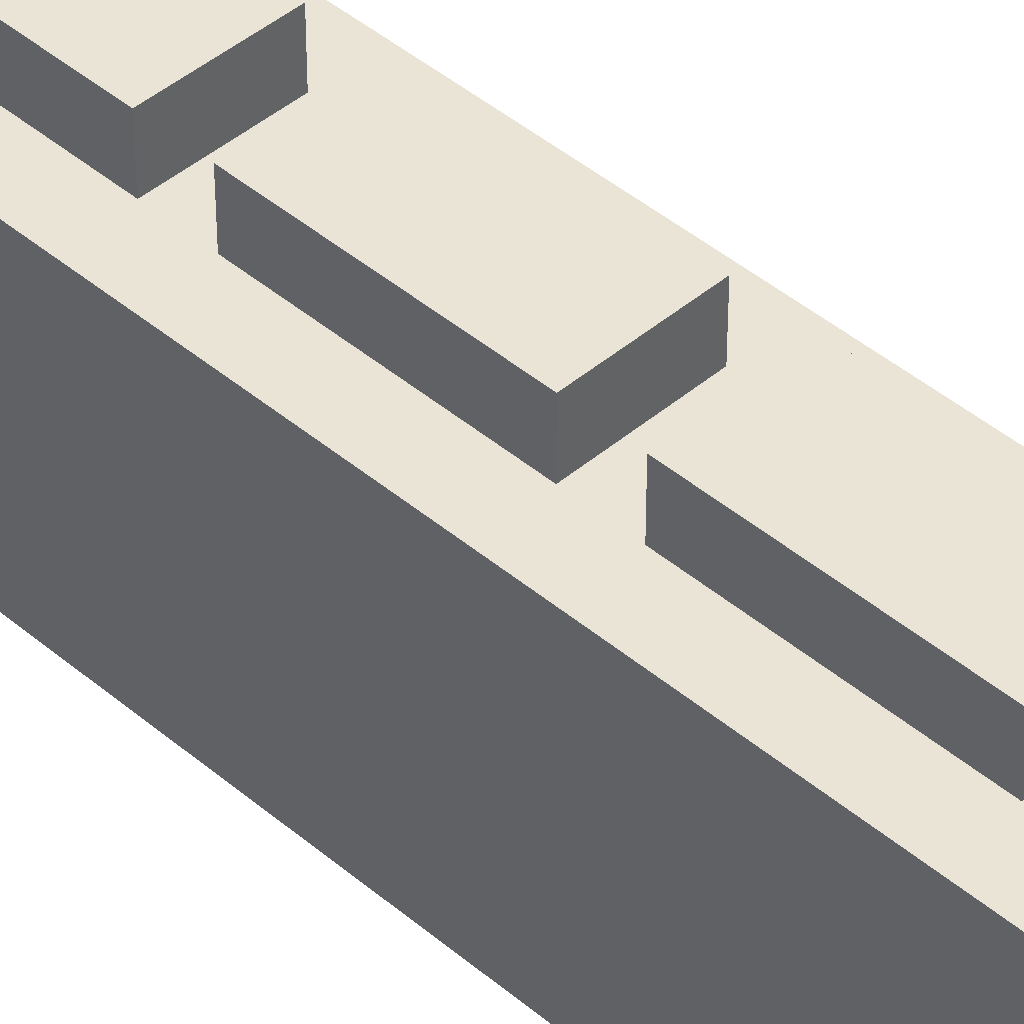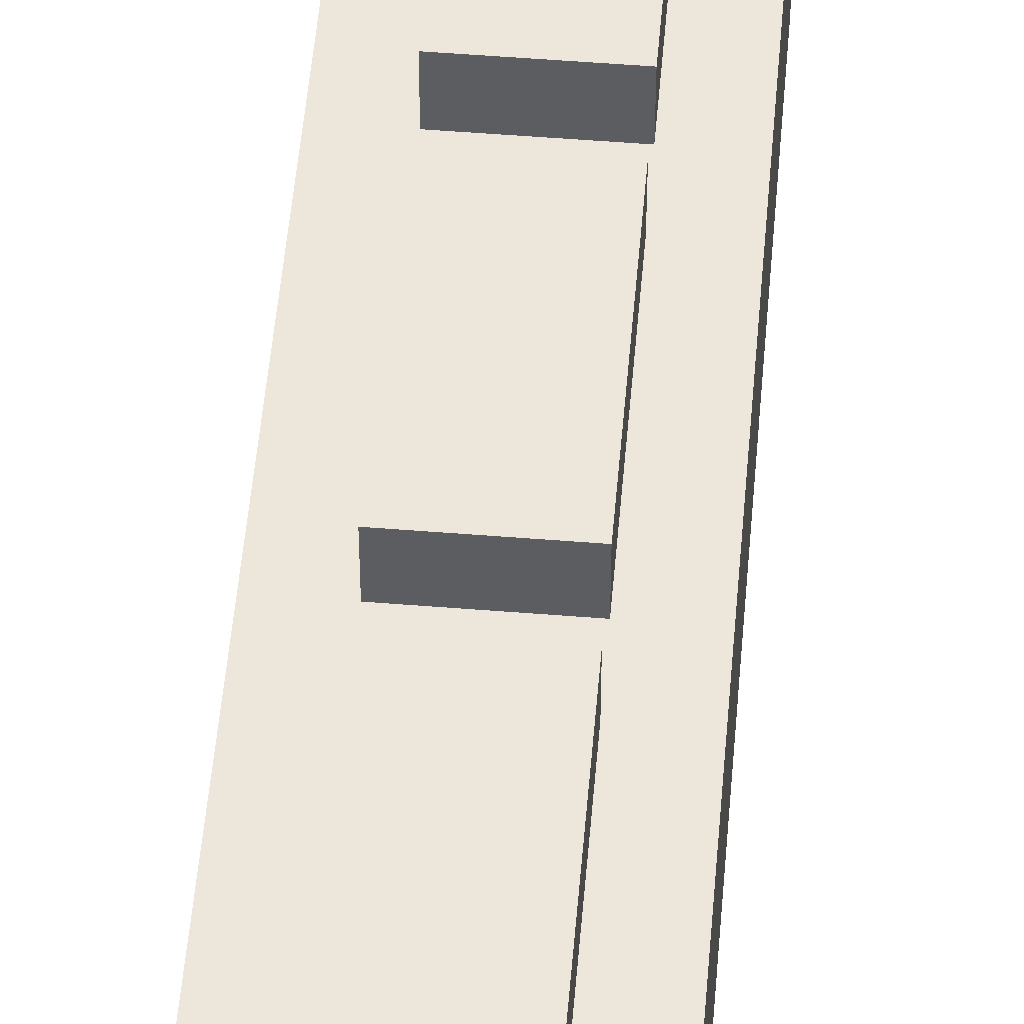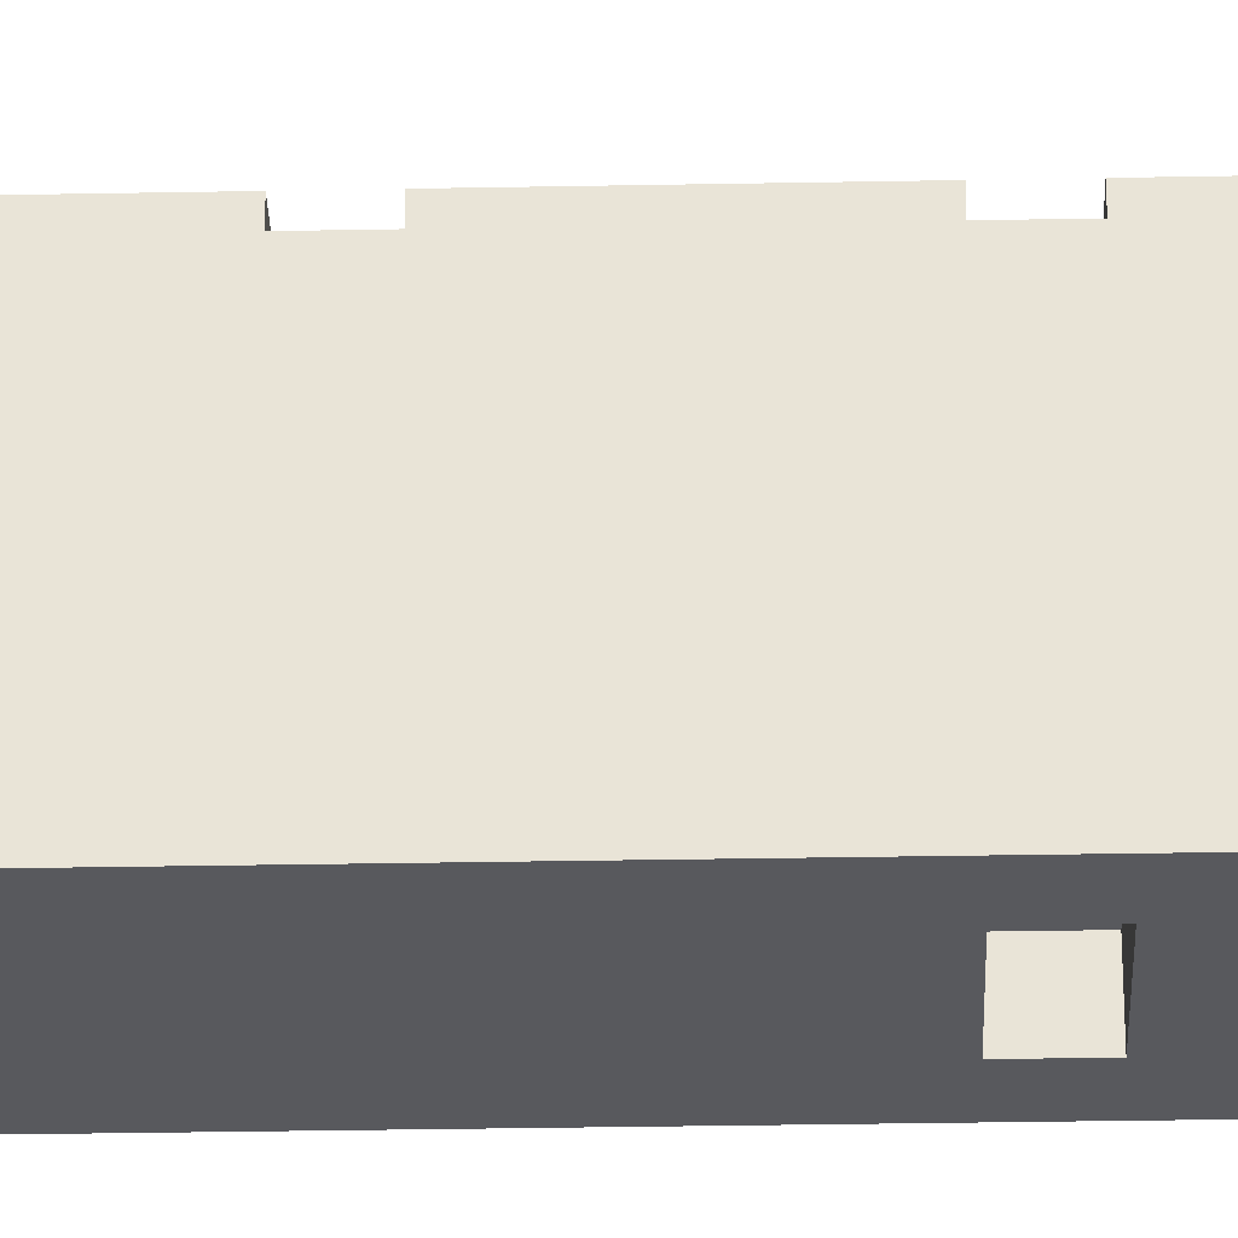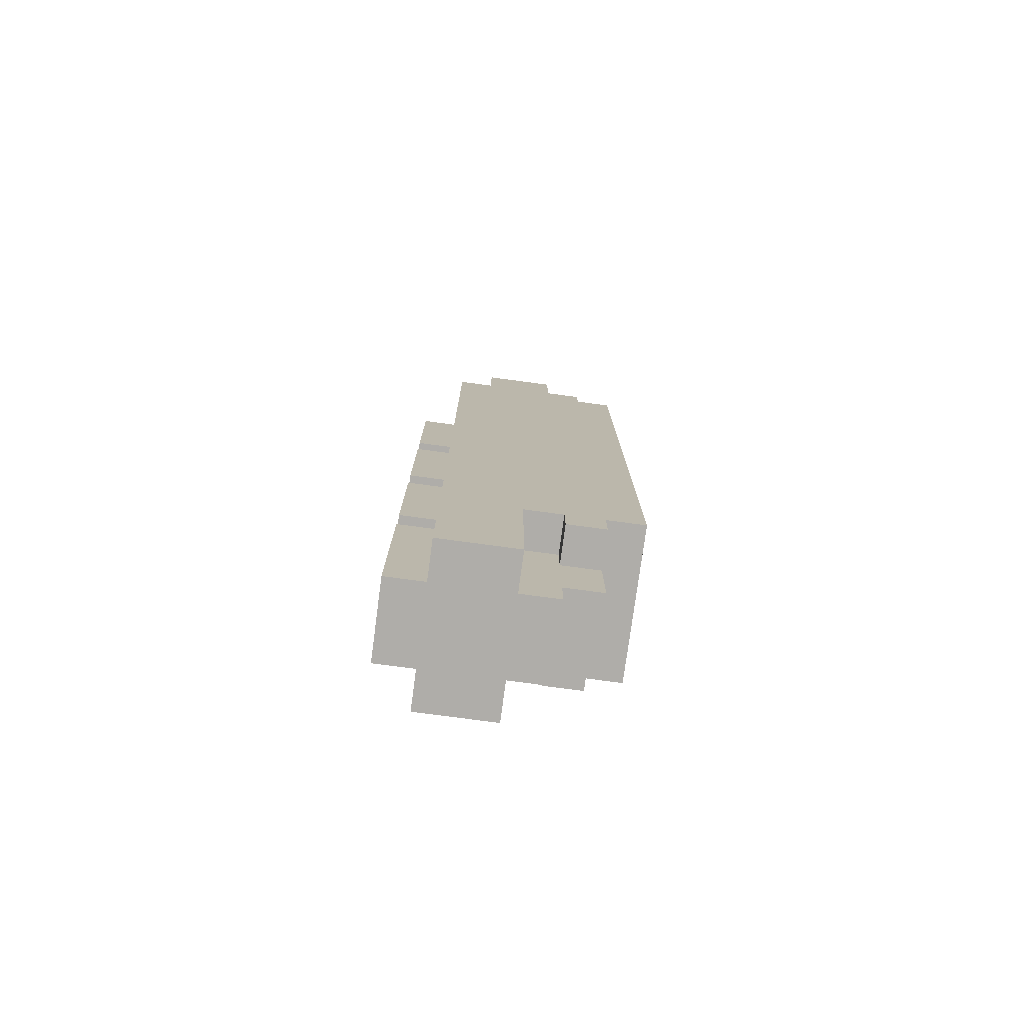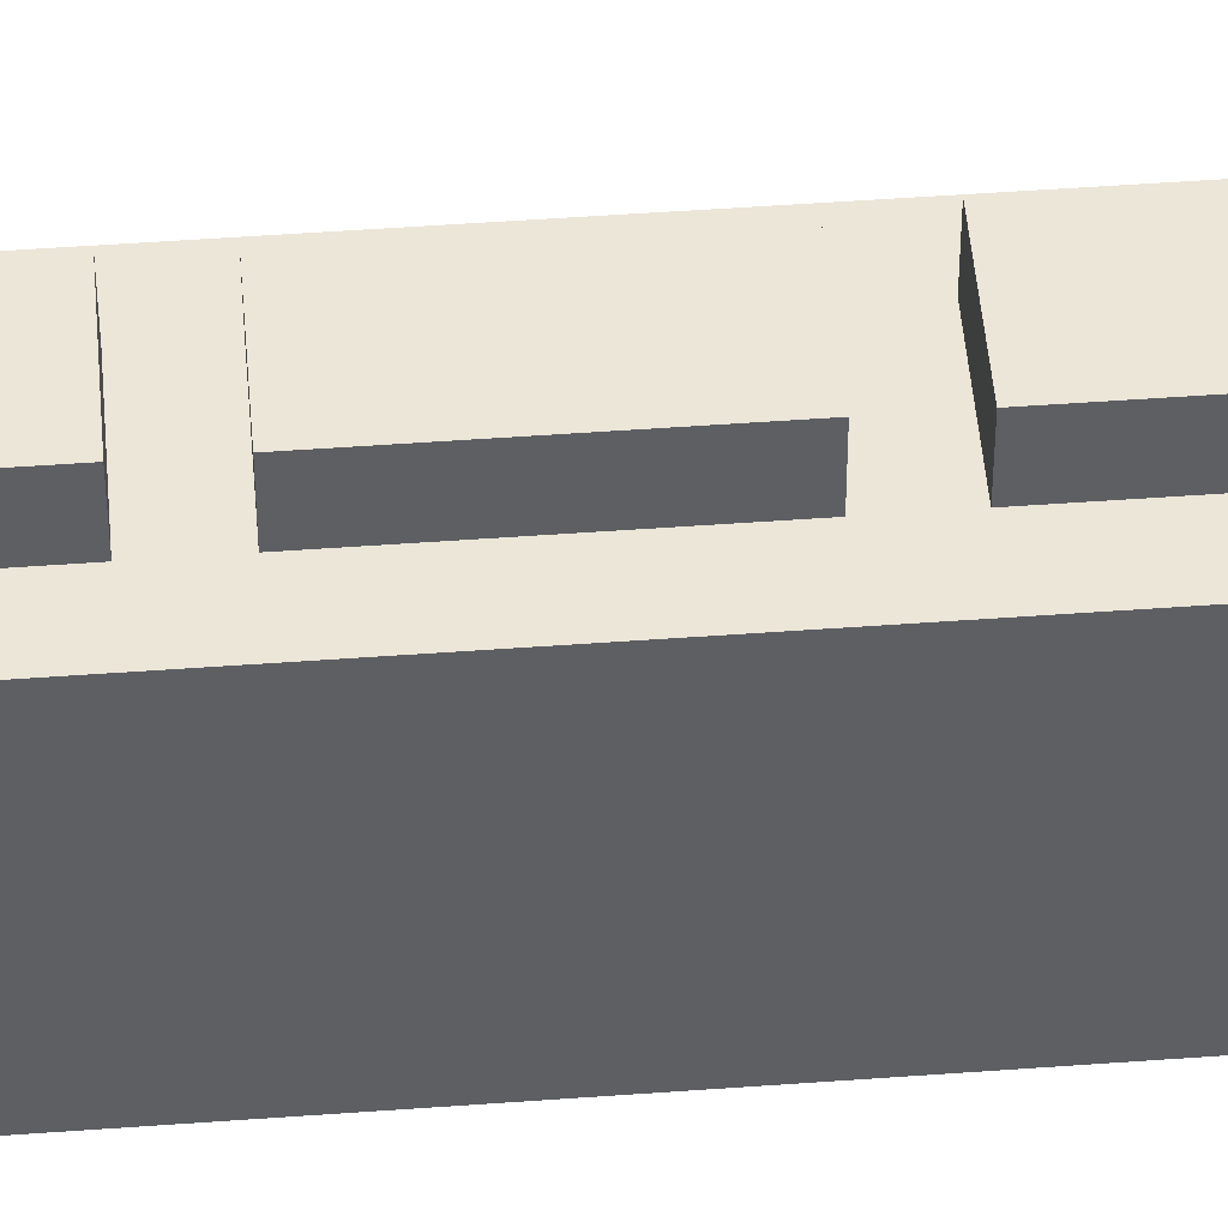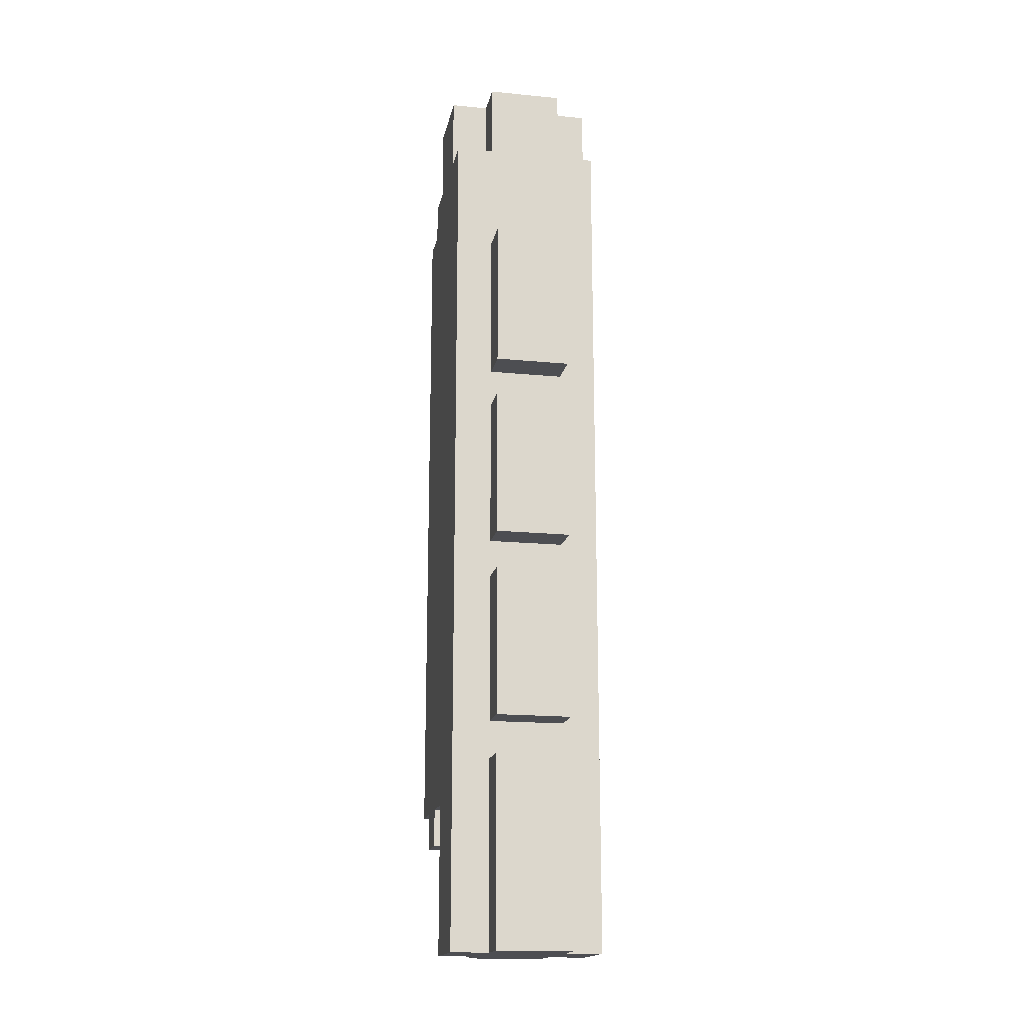
<metadata>
{"format":"obj","ext":"obj","renderer":"f3d","projection":"perspective","resolution":1024,"background":"white","views":[{"elev":43.7,"azim":134.9,"up":"+Y"},{"elev":53.0,"azim":4.9,"up":"+Y"},{"elev":-30.1,"azim":-88.4,"up":"+Y"},{"elev":-77.3,"azim":-97.6,"up":"+Z"},{"elev":48.7,"azim":85.3,"up":"+Y"},{"elev":-17.2,"azim":168.9,"up":"+Z"}]}
</metadata>
<code>
o
v -0.2 1 0.9
v -0.2 1 -0.9
v -0.2 1.1 1
v -0.2 1.1 0.9
v -0.2 1.1 -0.9
v -0.2 1.1 -1
v -0.2 1.2 1.2
v -0.2 1.2 1
v -0.2 1.2 -0.9
v -0.2 1.2 -1
v -0.2 1.3 -0.9
v -0.2 1.3 -1.3
v -0.2 1.4 1.2
v -0.2 1.4 1
v -0.2 1.5 1
v -0.2 1.5 -1.3
v -0.1 1.1 1.2
v -0.1 1.1 1
v -0.1 1.1 -1
v -0.1 1.1 -1.2
v -0.1 1.2 1.2
v -0.1 1.2 1
v -0.1 1.2 -0.9
v -0.1 1.2 -1
v -0.1 1.2 -1.2
v -0.1 1.2 -1.3
v -0.1 1.3 -0.9
v -0.1 1.3 -1.3
v -0.1 1.4 1.2
v -0.1 1.4 1
v -0.1 1.5 1.2
v -0.1 1.5 1
v -0.1 1.5 0.7
v -0.1 1.5 0.3
v -0.1 1.5 0.2
v -0.1 1.5 -0.2
v -0.1 1.5 -0.3
v -0.1 1.5 -0.7
v -0.1 1.5 -0.8
v -0.1 1.5 -1.3
v -0.1 1.6 0.7
v -0.1 1.6 0.3
v -0.1 1.6 0.2
v -0.1 1.6 -0.2
v -0.1 1.6 -0.3
v -0.1 1.6 -0.7
v -0.1 1.6 -0.8
v -0.1 1.6 -1.3
v 0.1 1 0.3
v 0.1 1 0.2
v 0.1 1.1 0.3
v 0.1 1.1 0.2
v -0.1 1 0.3
v -0.1 1 0.2
v -0.1 1.1 0.3
v -0.1 1.1 0.2
v 0.1 1.1 1.2
v 0.1 1.1 1
v 0.1 1.1 -1
v 0.1 1.1 -1.2
v 0.1 1.2 1.2
v 0.1 1.2 1
v 0.1 1.2 -0.9
v 0.1 1.2 -1
v 0.1 1.2 -1.2
v 0.1 1.2 -1.3
v 0.1 1.3 -0.9
v 0.1 1.3 -1.3
v 0.1 1.4 1.2
v 0.1 1.4 1
v 0.1 1.5 1.2
v 0.1 1.5 1
v 0.1 1.5 0.7
v 0.1 1.5 0.3
v 0.1 1.5 0.2
v 0.1 1.5 -0.2
v 0.1 1.5 -0.3
v 0.1 1.5 -0.7
v 0.1 1.5 -0.8
v 0.1 1.5 -1.3
v 0.1 1.6 0.7
v 0.1 1.6 0.3
v 0.1 1.6 0.2
v 0.1 1.6 -0.2
v 0.1 1.6 -0.3
v 0.1 1.6 -0.7
v 0.1 1.6 -0.8
v 0.1 1.6 -1.3
v 0.2 1 0.9
v 0.2 1 -0.9
v 0.2 1.1 1
v 0.2 1.1 0.9
v 0.2 1.1 -0.9
v 0.2 1.1 -1
v 0.2 1.2 1.2
v 0.2 1.2 1
v 0.2 1.2 -0.9
v 0.2 1.2 -1
v 0.2 1.3 -0.9
v 0.2 1.3 -1.3
v 0.2 1.4 1.2
v 0.2 1.4 1
v 0.2 1.5 1
v 0.2 1.5 -1.3
v -0.2 1.2 1.2
v -0.2 1.4 1.2
v -0.1 1.1 1.2
v -0.1 1.2 1.2
v -0.1 1.4 1.2
v -0.1 1.5 1.2
v 0.1 1.1 1.2
v 0.1 1.2 1.2
v 0.1 1.4 1.2
v 0.1 1.5 1.2
v 0.2 1.2 1.2
v 0.2 1.4 1.2
v -0.2 1.1 1
v -0.2 1.2 1
v -0.2 1.4 1
v -0.2 1.5 1
v -0.1 1.1 1
v -0.1 1.2 1
v -0.1 1.4 1
v -0.1 1.5 1
v 0.1 1.1 1
v 0.1 1.2 1
v 0.1 1.4 1
v 0.1 1.5 1
v 0.2 1.1 1
v 0.2 1.2 1
v 0.2 1.4 1
v 0.2 1.5 1
v -0.2 1 0.9
v -0.2 1.1 0.9
v 0.2 1 0.9
v 0.2 1.1 0.9
v -0.1 1.5 0.7
v -0.1 1.6 0.7
v 0.1 1.5 0.7
v 0.1 1.6 0.7
v -0.1 1 0.2
v -0.1 1.1 0.2
v -0.1 1.5 0.2
v -0.1 1.6 0.2
v 0.1 1 0.2
v 0.1 1.1 0.2
v 0.1 1.5 0.2
v 0.1 1.6 0.2
v -0.1 1.5 -0.3
v -0.1 1.6 -0.3
v 0.1 1.5 -0.3
v 0.1 1.6 -0.3
v -0.1 1.5 -0.8
v -0.1 1.6 -0.8
v 0.1 1.5 -0.8
v 0.1 1.6 -0.8
v -0.1 1 0.3
v -0.1 1.1 0.3
v -0.1 1.5 0.3
v -0.1 1.6 0.3
v 0.1 1 0.3
v 0.1 1.1 0.3
v 0.1 1.5 0.3
v 0.1 1.6 0.3
v -0.1 1.5 -0.2
v -0.1 1.6 -0.2
v 0.1 1.5 -0.2
v 0.1 1.6 -0.2
v -0.1 1.5 -0.7
v -0.1 1.6 -0.7
v 0.1 1.5 -0.7
v 0.1 1.6 -0.7
v -0.2 1 -0.9
v -0.2 1.1 -0.9
v -0.2 1.2 -0.9
v -0.2 1.3 -0.9
v -0.1 1.2 -0.9
v -0.1 1.3 -0.9
v 0.1 1.2 -0.9
v 0.1 1.3 -0.9
v 0.2 1 -0.9
v 0.2 1.1 -0.9
v 0.2 1.2 -0.9
v 0.2 1.3 -0.9
v -0.2 1.1 -1
v -0.2 1.2 -1
v -0.1 1.1 -1
v -0.1 1.2 -1
v 0.1 1.1 -1
v 0.1 1.2 -1
v 0.2 1.1 -1
v 0.2 1.2 -1
v -0.1 1.1 -1.2
v -0.1 1.2 -1.2
v 0.1 1.1 -1.2
v 0.1 1.2 -1.2
v -0.2 1.3 -1.3
v -0.2 1.5 -1.3
v -0.1 1.2 -1.3
v -0.1 1.3 -1.3
v -0.1 1.5 -1.3
v -0.1 1.6 -1.3
v 0.1 1.2 -1.3
v 0.1 1.3 -1.3
v 0.1 1.5 -1.3
v 0.1 1.6 -1.3
v 0.2 1.3 -1.3
v 0.2 1.5 -1.3
v -0.2 1 0.9
v 0.2 1 0.9
v -0.1 1 0.3
v 0.1 1 0.3
v -0.1 1 0.2
v 0.1 1 0.2
v -0.2 1 -0.9
v 0.2 1 -0.9
v -0.1 1.1 1.2
v 0.1 1.1 1.2
v -0.2 1.1 1
v -0.1 1.1 1
v 0.1 1.1 1
v 0.2 1.1 1
v -0.2 1.1 0.9
v 0.2 1.1 0.9
v -0.1 1.1 0.3
v 0.1 1.1 0.3
v -0.1 1.1 0.2
v 0.1 1.1 0.2
v -0.2 1.1 -0.9
v 0.2 1.1 -0.9
v -0.2 1.1 -1
v -0.1 1.1 -1
v 0.1 1.1 -1
v 0.2 1.1 -1
v -0.1 1.1 -1.2
v 0.1 1.1 -1.2
v -0.2 1.2 1.2
v -0.1 1.2 1.2
v 0.1 1.2 1.2
v 0.2 1.2 1.2
v -0.2 1.2 1
v -0.1 1.2 1
v 0.1 1.2 1
v 0.2 1.2 1
v -0.1 1.2 -1.2
v 0.1 1.2 -1.2
v -0.1 1.2 -1.3
v 0.1 1.2 -1.3
v -0.2 1.3 -0.9
v -0.1 1.3 -0.9
v 0.1 1.3 -0.9
v 0.2 1.3 -0.9
v -0.2 1.3 -1.3
v -0.1 1.3 -1.3
v 0.1 1.3 -1.3
v 0.2 1.3 -1.3
v -0.2 1.2 -0.9
v -0.1 1.2 -0.9
v 0.1 1.2 -0.9
v 0.2 1.2 -0.9
v -0.2 1.2 -1
v -0.1 1.2 -1
v 0.1 1.2 -1
v 0.2 1.2 -1
v -0.2 1.4 1.2
v -0.1 1.4 1.2
v 0.1 1.4 1.2
v 0.2 1.4 1.2
v -0.2 1.4 1
v -0.1 1.4 1
v 0.1 1.4 1
v 0.2 1.4 1
v -0.1 1.5 1.2
v 0.1 1.5 1.2
v -0.2 1.5 1
v -0.1 1.5 1
v 0.1 1.5 1
v 0.2 1.5 1
v -0.1 1.5 0.7
v 0.1 1.5 0.7
v -0.1 1.5 0.3
v 0.1 1.5 0.3
v -0.1 1.5 0.2
v 0.1 1.5 0.2
v -0.1 1.5 -0.2
v 0.1 1.5 -0.2
v -0.1 1.5 -0.3
v 0.1 1.5 -0.3
v -0.1 1.5 -0.7
v 0.1 1.5 -0.7
v -0.1 1.5 -0.8
v 0.1 1.5 -0.8
v -0.2 1.5 -1.3
v -0.1 1.5 -1.3
v 0.1 1.5 -1.3
v 0.2 1.5 -1.3
v -0.1 1.6 0.7
v 0.1 1.6 0.7
v -0.1 1.6 0.3
v 0.1 1.6 0.3
v -0.1 1.6 0.2
v 0.1 1.6 0.2
v -0.1 1.6 -0.2
v 0.1 1.6 -0.2
v -0.1 1.6 -0.3
v 0.1 1.6 -0.3
v -0.1 1.6 -0.7
v 0.1 1.6 -0.7
v -0.1 1.6 -0.8
v 0.1 1.6 -0.8
v -0.1 1.6 -1.3
v 0.1 1.6 -1.3
f 4 2 1
f 5 2 4
f 8 4 3
f 8 6 5
f 8 5 4
f 9 6 8
f 10 6 9
f 11 8 7
f 11 9 8
f 13 11 7
f 13 12 11
f 14 12 13
f 15 12 14
f 16 12 15
f 21 18 17
f 22 18 21
f 24 20 19
f 25 20 24
f 27 26 25
f 27 25 24
f 27 24 23
f 28 26 27
f 31 30 29
f 32 30 31
f 41 34 33
f 42 34 41
f 43 36 35
f 44 36 43
f 45 38 37
f 46 38 45
f 47 40 39
f 48 40 47
f 51 50 49
f 52 50 51
f 53 54 55
f 55 54 56
f 57 58 61
f 61 58 62
f 59 60 64
f 64 60 65
f 65 66 67
f 64 65 67
f 63 64 67
f 67 66 68
f 69 70 71
f 71 70 72
f 73 74 81
f 81 74 82
f 75 76 83
f 83 76 84
f 77 78 85
f 85 78 86
f 79 80 87
f 87 80 88
f 89 90 92
f 92 90 93
f 91 92 96
f 93 94 96
f 92 93 96
f 96 94 97
f 97 94 98
f 95 96 99
f 96 97 99
f 95 99 101
f 99 100 101
f 101 100 102
f 102 100 103
f 103 100 104
f 108 106 105
f 109 106 108
f 111 108 107
f 111 110 109
f 111 109 108
f 112 110 111
f 113 110 112
f 114 110 113
f 115 113 112
f 116 113 115
f 121 118 117
f 122 118 121
f 123 120 119
f 124 120 123
f 129 126 125
f 130 126 129
f 131 128 127
f 132 128 131
f 135 134 133
f 136 134 135
f 139 138 137
f 140 138 139
f 145 142 141
f 146 142 145
f 147 144 143
f 148 144 147
f 151 150 149
f 152 150 151
f 155 154 153
f 156 154 155
f 157 158 161
f 161 158 162
f 159 160 163
f 163 160 164
f 165 166 167
f 167 166 168
f 169 170 171
f 171 170 172
f 175 176 177
f 177 176 178
f 173 174 181
f 181 174 182
f 179 180 183
f 183 180 184
f 185 186 187
f 187 186 188
f 189 190 191
f 191 190 192
f 193 194 195
f 195 194 196
f 197 198 200
f 200 198 201
f 199 200 203
f 201 202 203
f 200 201 203
f 203 202 204
f 204 202 205
f 205 202 206
f 204 205 207
f 207 205 208
f 211 210 209
f 212 210 211
f 213 211 209
f 214 210 212
f 215 213 209
f 215 214 213
f 216 210 214
f 216 214 215
f 220 218 217
f 221 218 220
f 223 220 219
f 223 222 221
f 223 221 220
f 224 222 223
f 227 226 225
f 228 226 227
f 231 230 229
f 232 230 231
f 233 230 232
f 234 230 233
f 235 233 232
f 236 233 235
f 241 238 237
f 242 238 241
f 243 240 239
f 244 240 243
f 247 246 245
f 248 246 247
f 253 250 249
f 254 250 253
f 255 252 251
f 256 252 255
f 257 258 261
f 261 258 262
f 259 260 263
f 263 260 264
f 265 266 269
f 269 266 270
f 267 268 271
f 271 268 272
f 273 274 276
f 276 274 277
f 275 276 279
f 277 278 279
f 276 277 279
f 279 278 280
f 275 279 281
f 280 278 282
f 275 281 283
f 281 282 283
f 282 278 284
f 283 282 284
f 275 283 285
f 284 278 286
f 275 285 287
f 285 286 287
f 286 278 288
f 287 286 288
f 275 287 289
f 288 278 290
f 275 289 291
f 289 290 291
f 290 278 292
f 291 290 292
f 275 291 293
f 293 291 294
f 292 278 295
f 295 278 296
f 297 298 299
f 299 298 300
f 301 302 303
f 303 302 304
f 305 306 307
f 307 306 308
f 309 310 311
f 311 310 312

</code>
